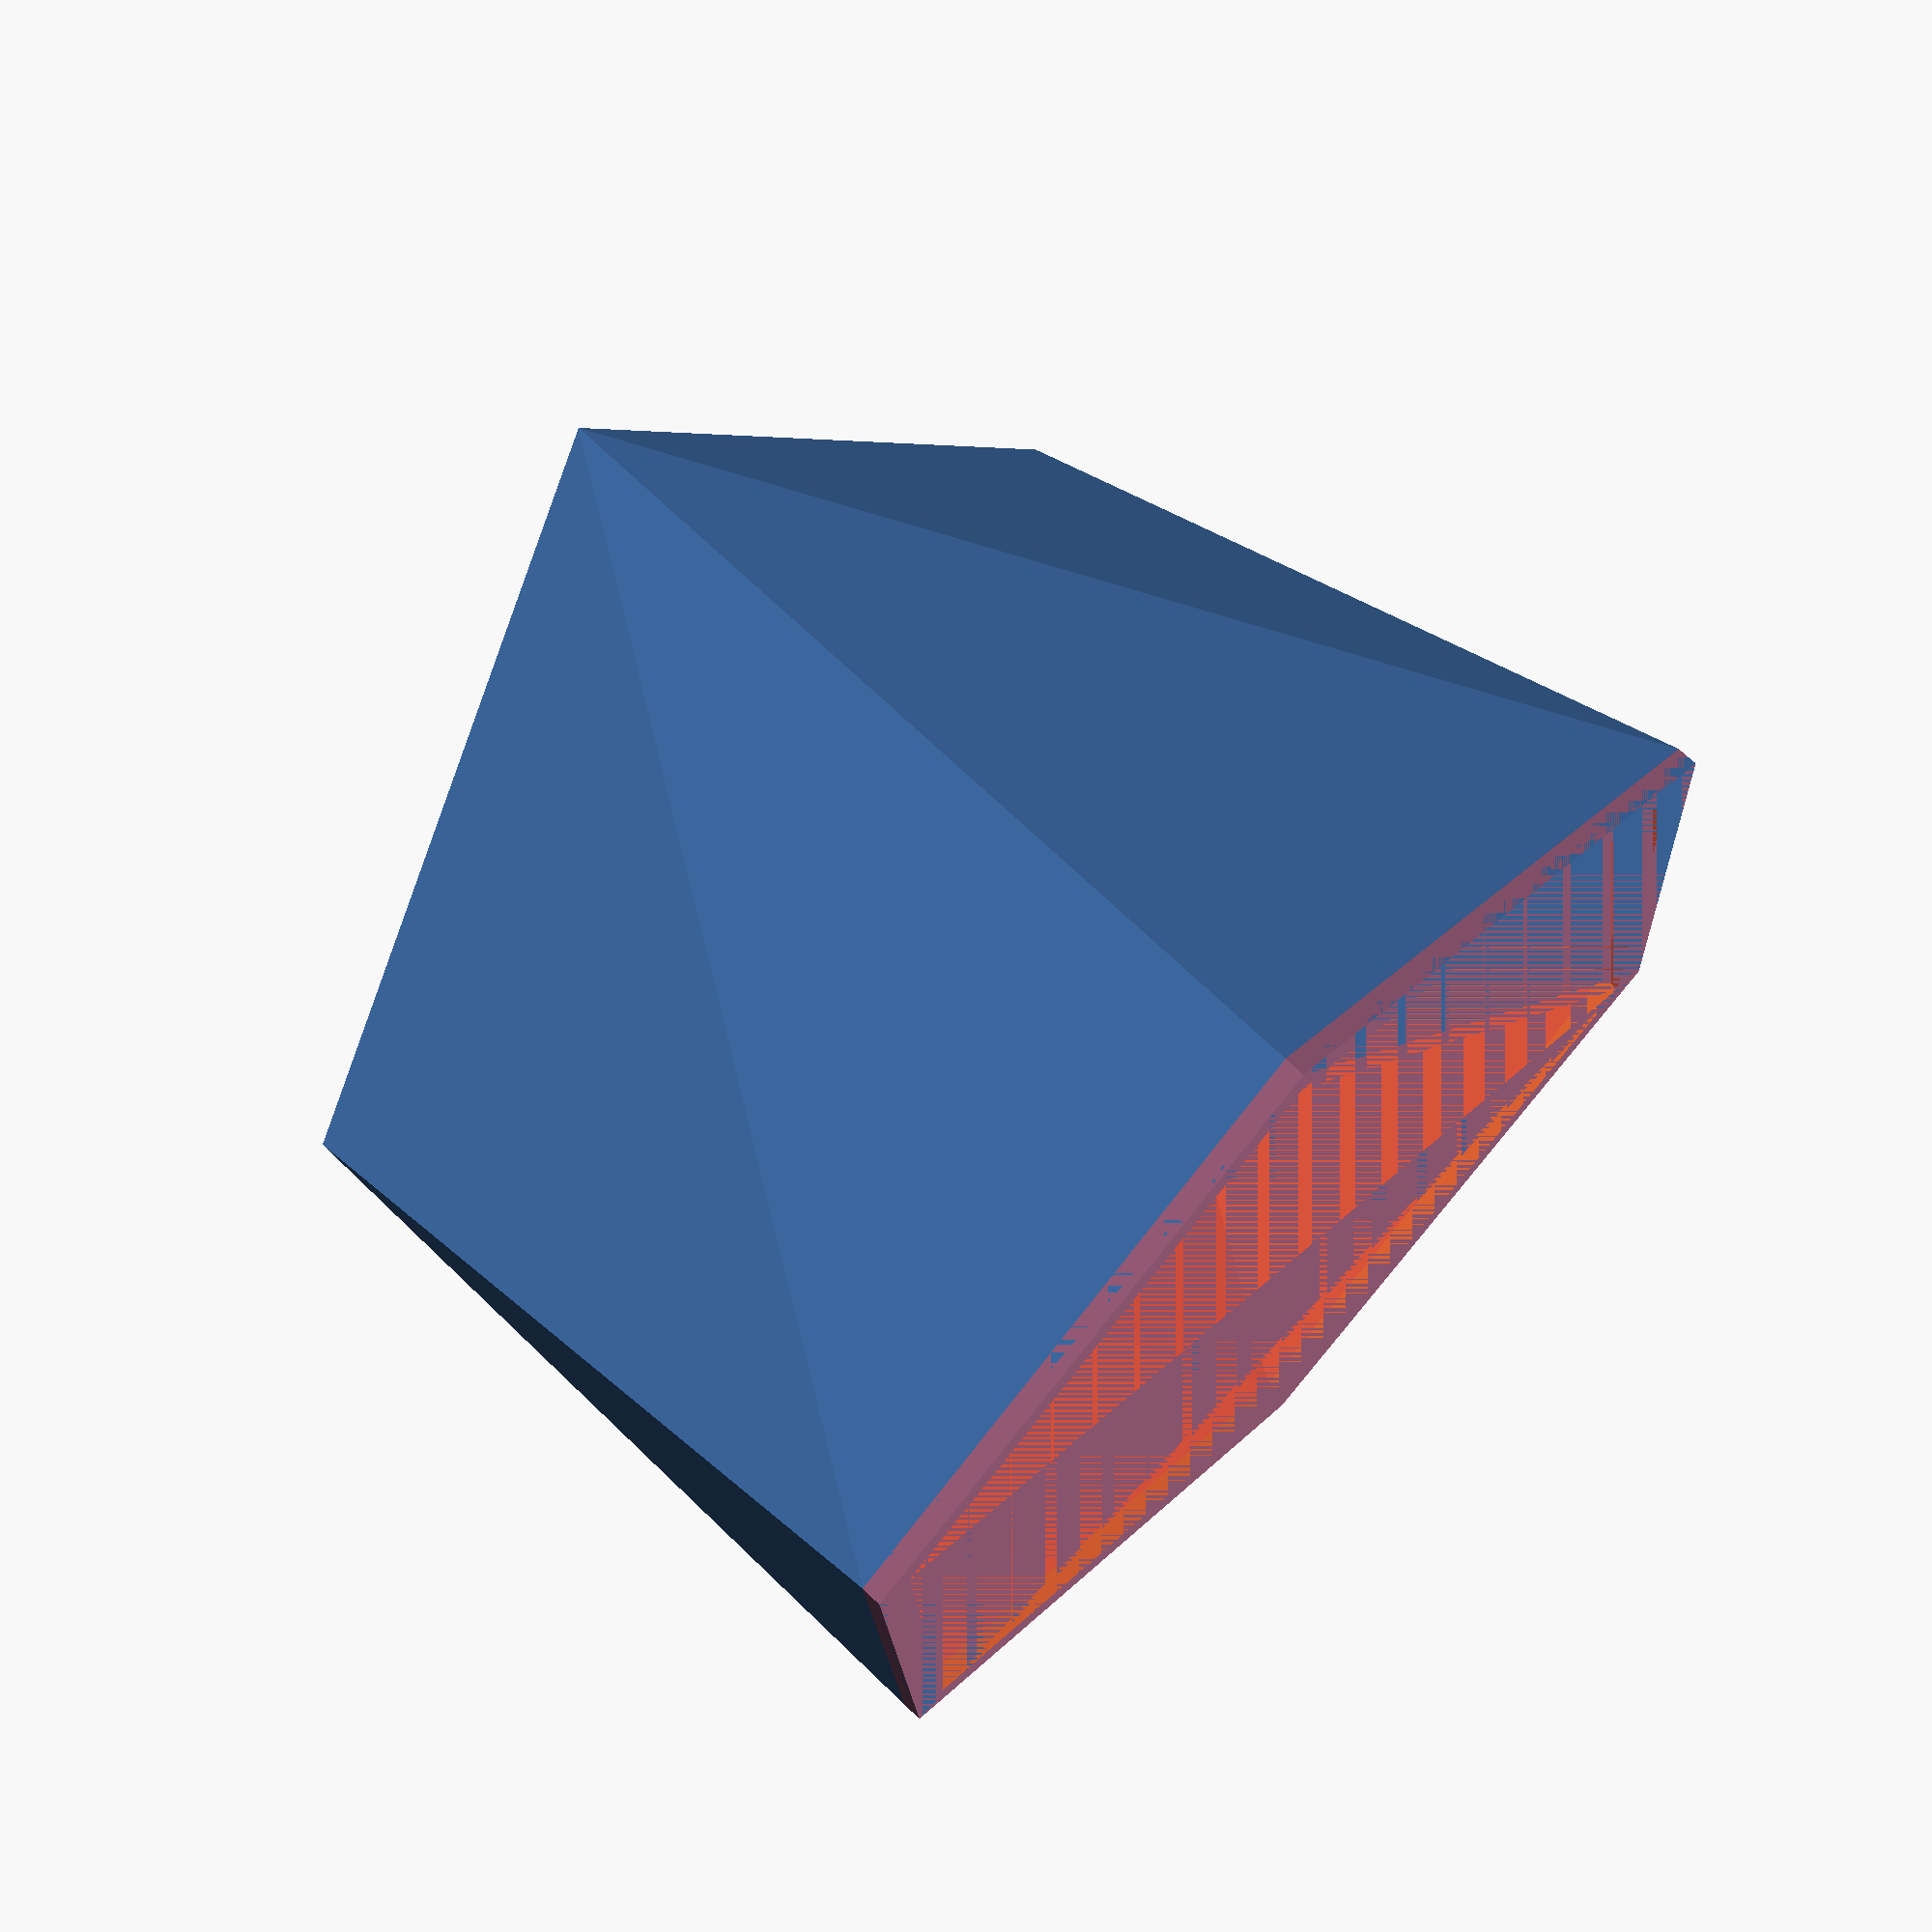
<openscad>
firstShape = 3; //side count first shape
fsSide=30; //Radius of first shape

secondShape = 6; //side count second shape
ssSide = 30; //Radius of second shape

wallWidth = 2; //thickness of walls
distanceApart = 40; // distance between shapes 
shapeHeight = 1; // How thick to make each shape before it starts to morph

//{
//rocketMan();
//}

//module rocketMan(){
	
	difference(){

		hull(){
		linear_extrude(height=shapeHeight,convexity=10) circle(r=fsSide, $fn=firstShape, center=true);
		#translate([0,0,-(distanceApart+shapeHeight)]) linear_extrude(height=shapeHeight,convexity=10) circle(r=ssSide, $fn=secondShape,center=true);

		}
		hull(){
		linear_extrude(height=shapeHeight,convexity=10) circle(r=fsSide-wallWidth, $fn=firstShape, center=true);
		translate([0,0,-(distanceApart+shapeHeight)]) linear_extrude(height=shapeHeight,convexity=10) circle(r=ssSide-wallWidth, $fn=secondShape,center=true);

		}
		


	}
//}
</openscad>
<views>
elev=110.8 azim=213.9 roll=45.9 proj=p view=wireframe
</views>
